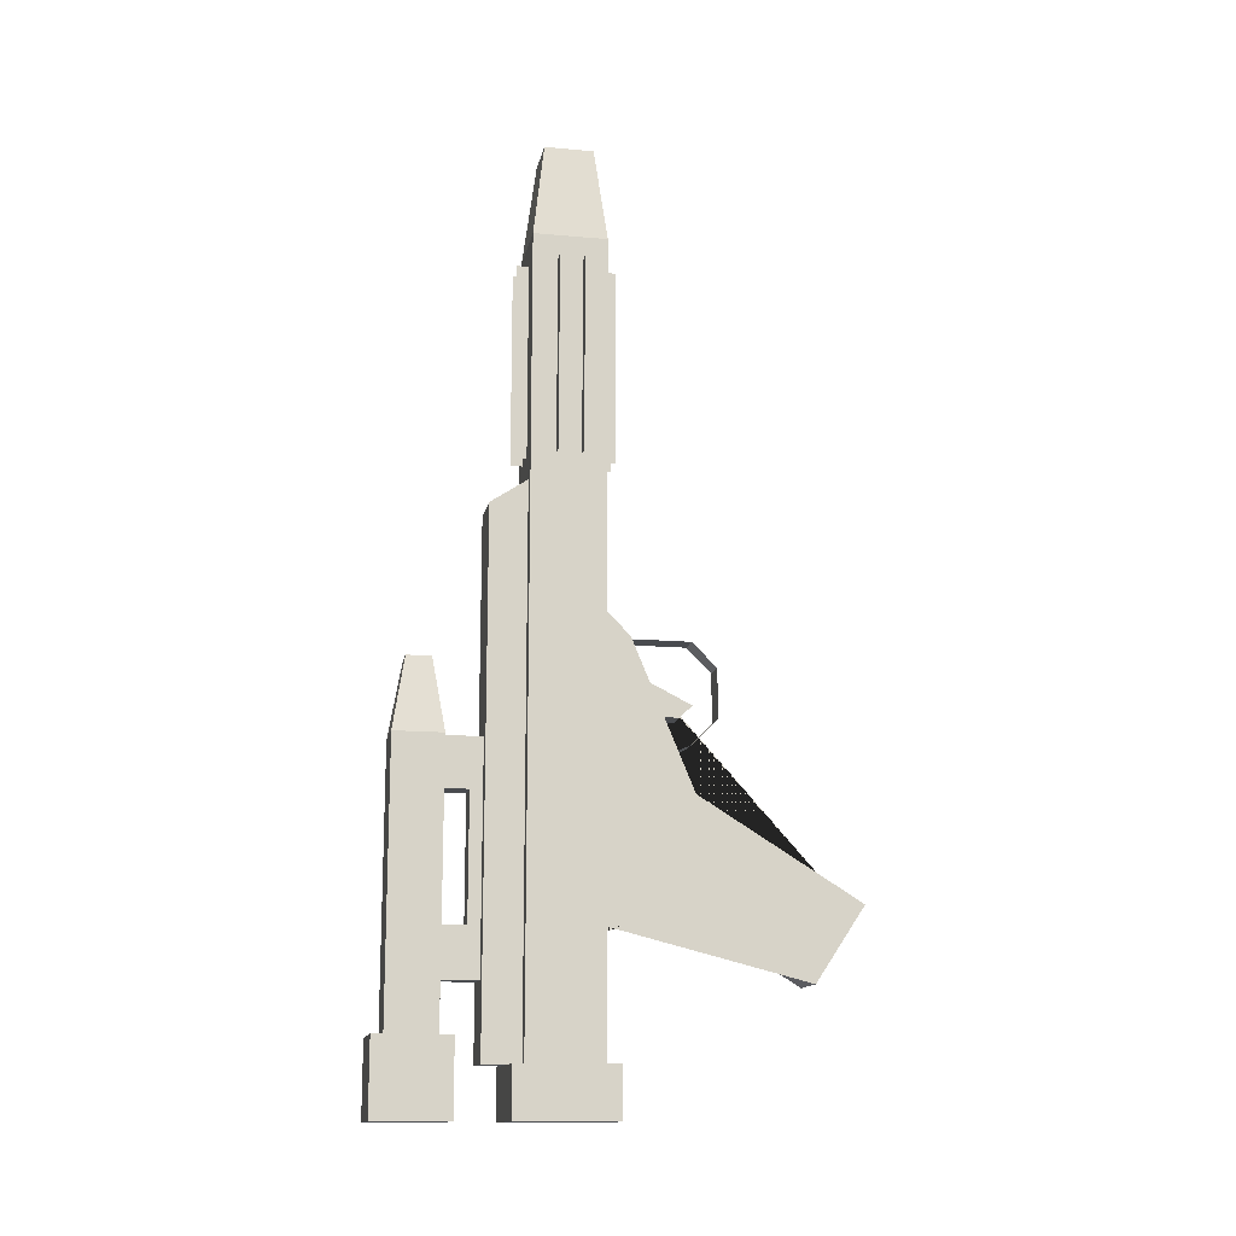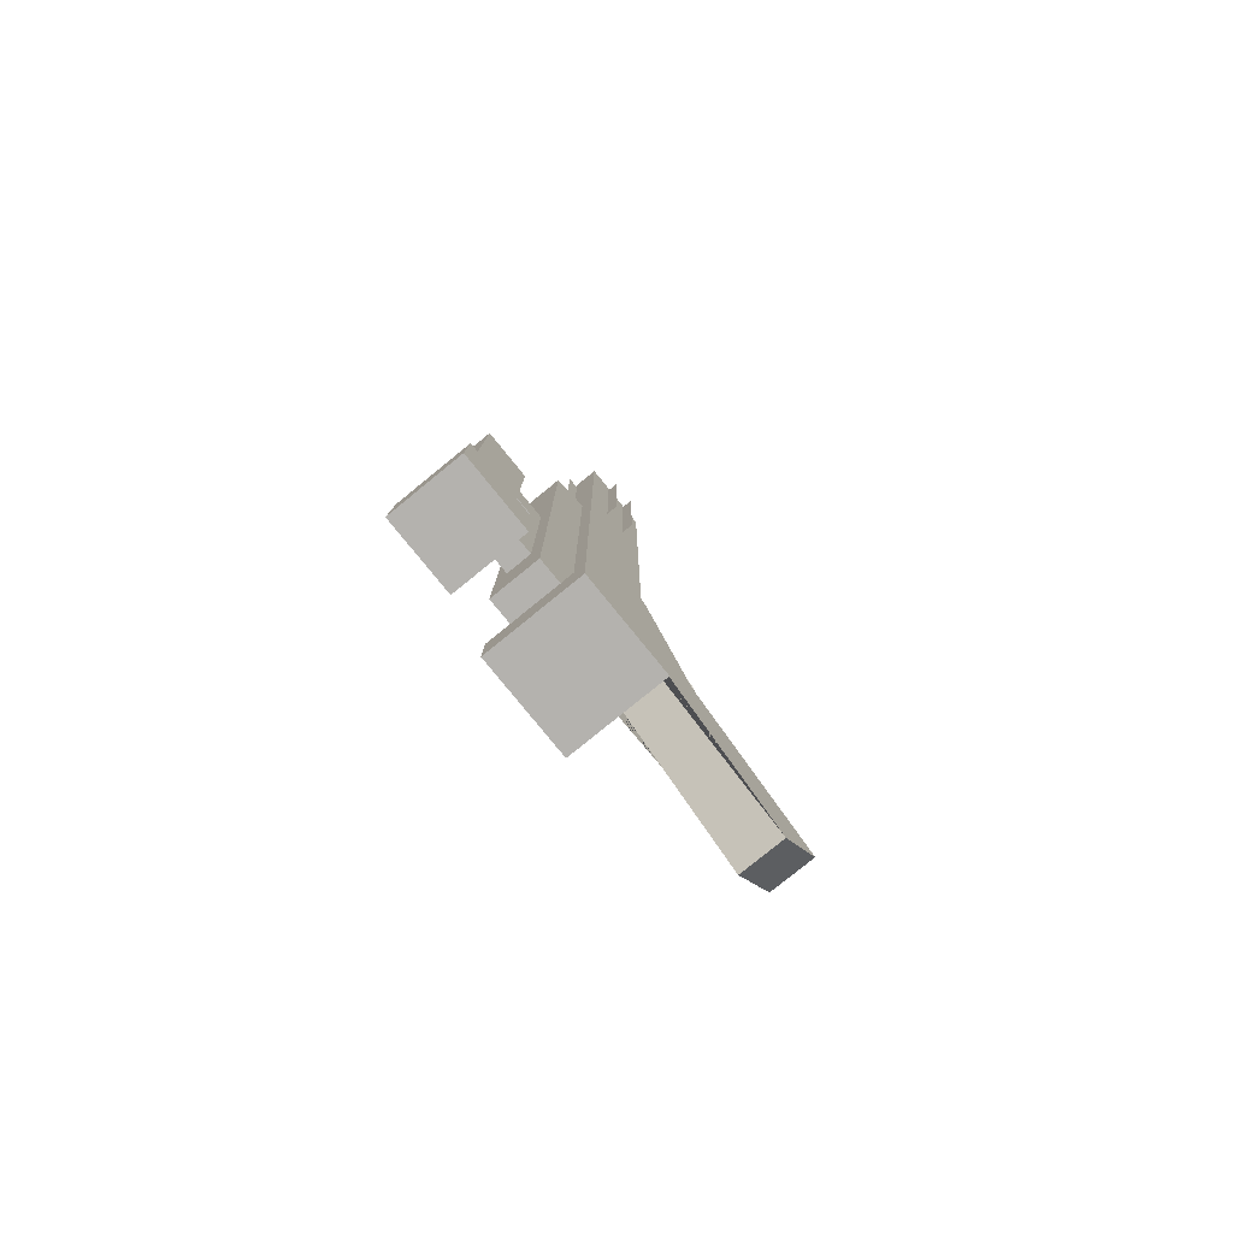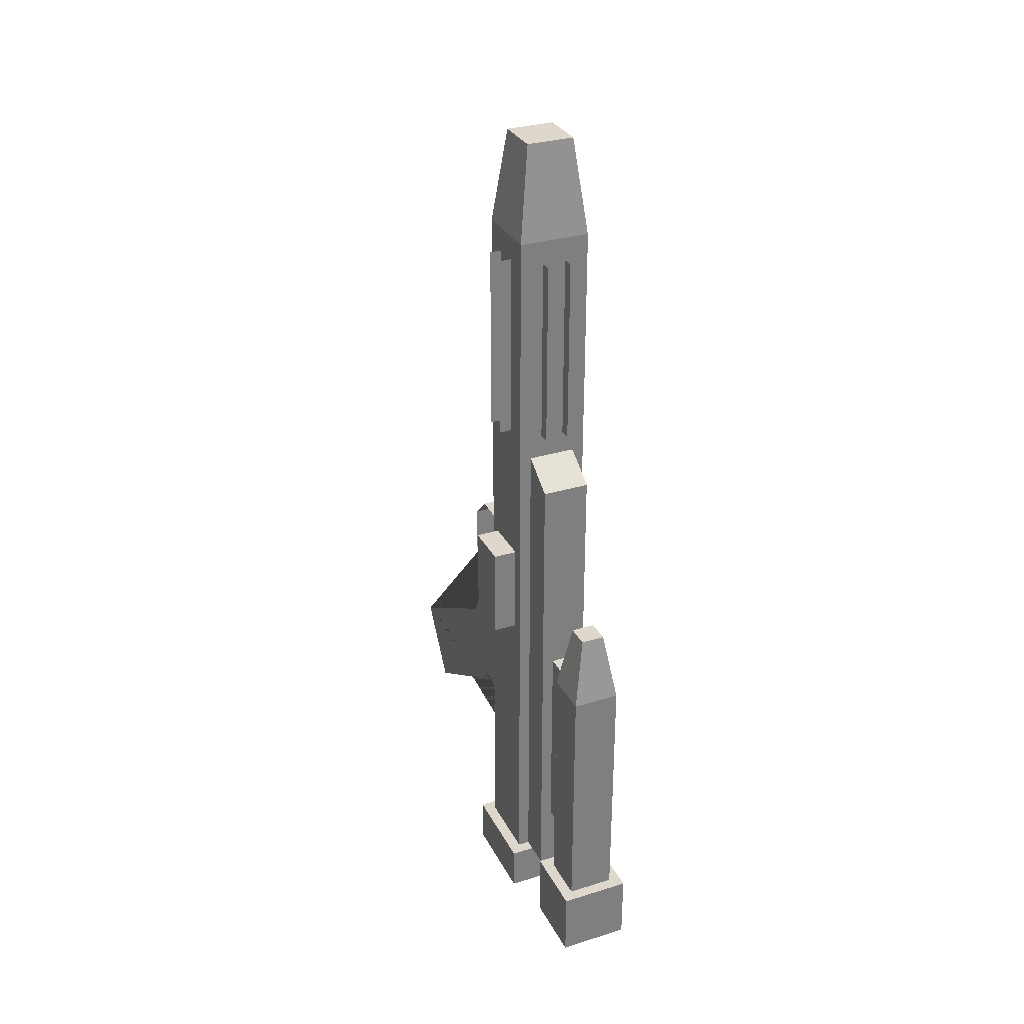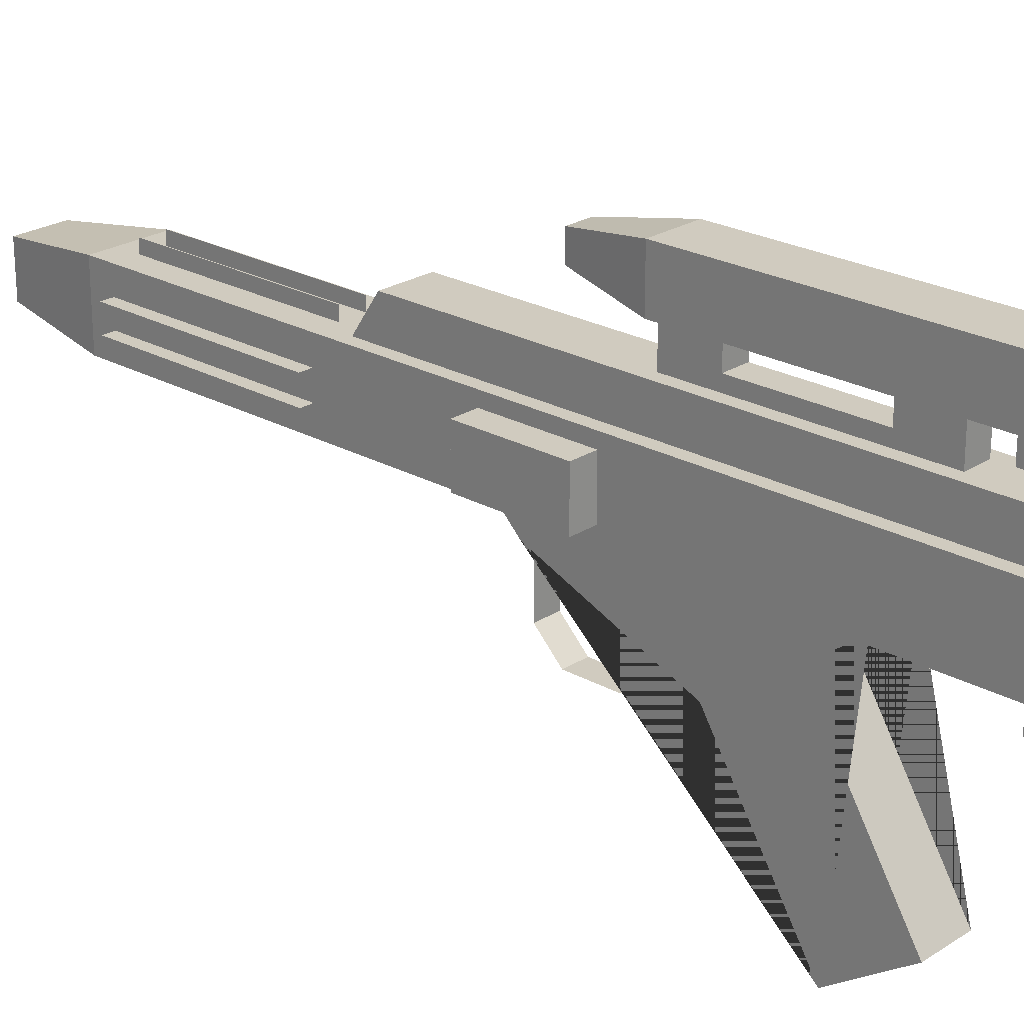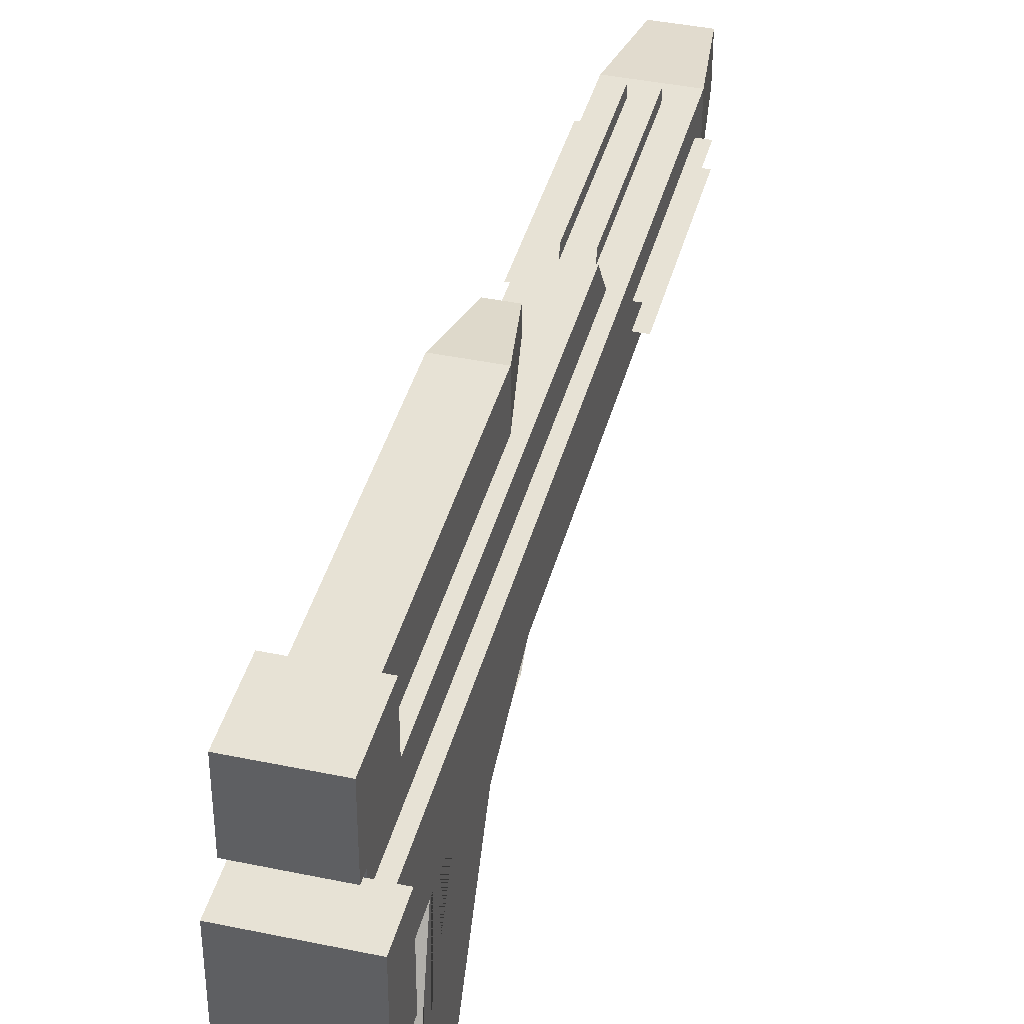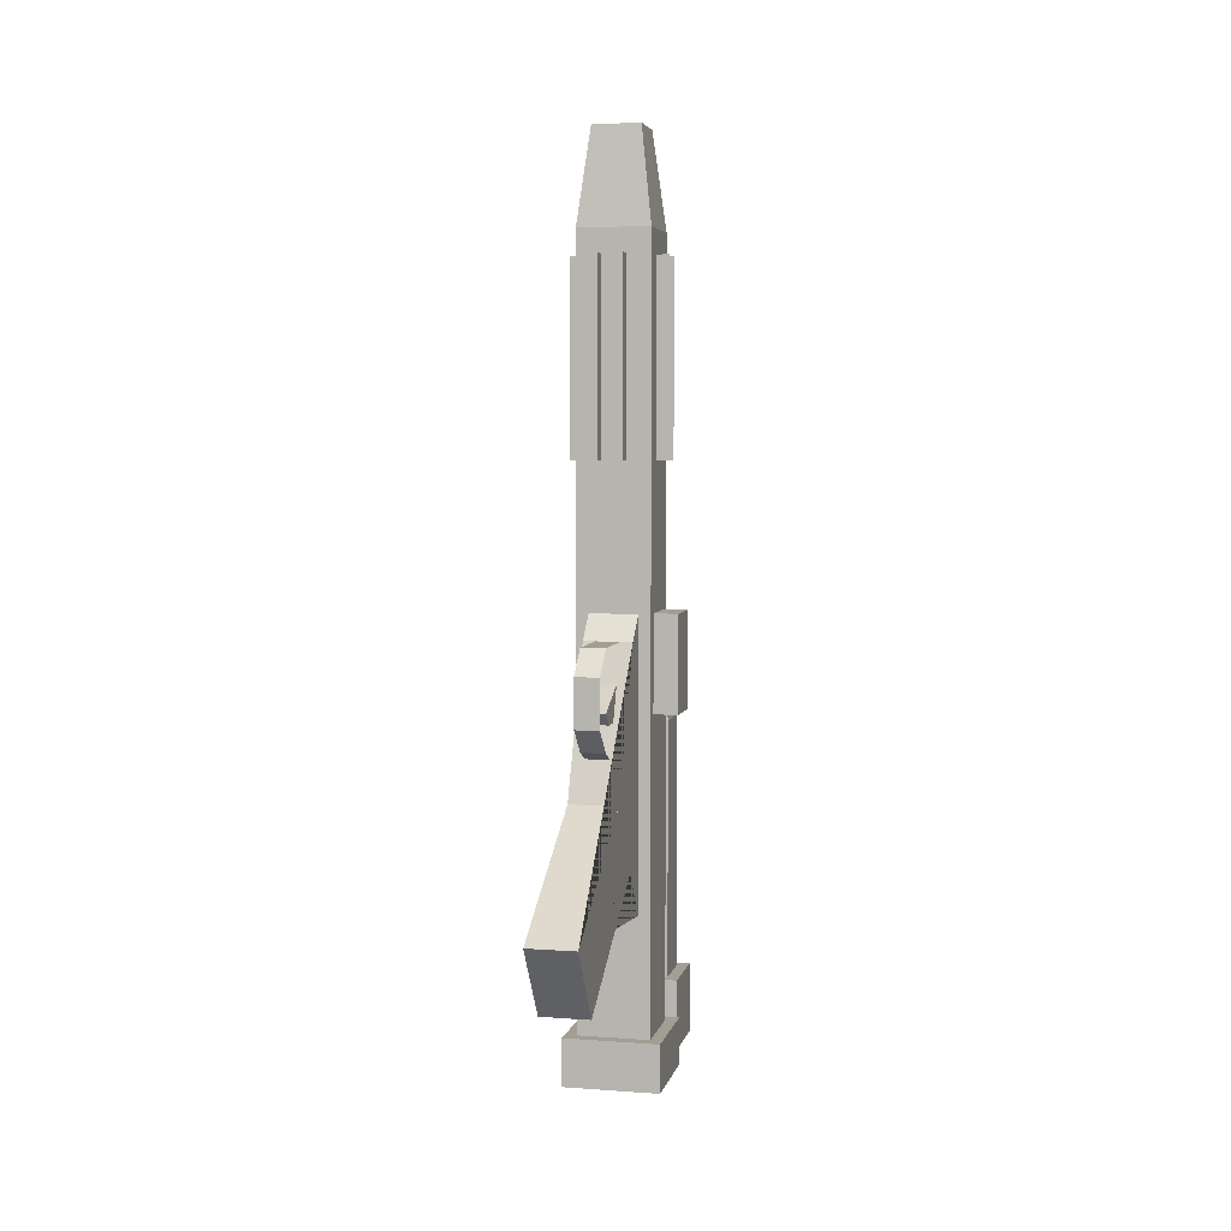
<metadata>
{"format":"obj","ext":"obj","renderer":"f3d","projection":"perspective","resolution":1024,"background":"white","views":[{"elev":-14.2,"azim":-101.1,"up":"+Z"},{"elev":-79.8,"azim":-140.9,"up":"+Z"},{"elev":31.3,"azim":156.4,"up":"+Z"},{"elev":23.7,"azim":133.0,"up":"+Y"},{"elev":40.4,"azim":-165.6,"up":"+Y"},{"elev":5.0,"azim":12.7,"up":"+Z"}]}
</metadata>
<code>
o DH17_Cube.033
v -0.15 0.3 1.8
v -0.15 0.6 1.8
v 0.15 0.3 1.8
v 0.15 0.6 1.8
v -0.1 0.35 2.2
v -0.1 0.55 2.2
v 0.1 0.55 2.2
v 0.1 0.35 2.2
v -0.15 0.6 1.8
v -0.15 0.3 -1.4
v 0.15 0.3 1.8
v 0.15 0.6 1.8
v 0.15 0.3 -1.4
v 0.15 0.6 -1.4
v -0.15 0.3 1.8
v -0.15 0.6 -1.4
v -0.1 0.6 0.8
v -0.1 0.6 -1.4
v 0.1 0.6 0.8
v -0.1 0.75 0.7
v -0.1 0.75 -1.4
v 0.1 0.75 0.7
v 0.1 0.75 -1.4
v 0.1 0.6 -1.4
v -0.1 0.9 -1.3
v -0.1 1.1 -1.3
v 0.1 0.9 -1.3
v -0.1 0.9 -0.2
v -0.1 1.1 -0.2
v 0.1 0.9 -0.2
v 0.1 1.1 -0.2
v 0.1 1.1 -1.3
v -0.05 0.9 -0.4
v 0.05 0.9 -0.4
v -0.05 0.9 -0.2
v -0.05 0.7 -0.4
v 0.05 0.7 -0.4
v -0.05 0.7 -0.2
v 0.05 0.7 -0.2
v 0.05 0.9 -0.2
v -0.05 0.25 0.2
v 0.05 0.25 0.2
v -0.05 -0.05 0.2
v 0.05 -0.05 0.2
v -0.05 -0.15 0.1
v 0.05 -0.15 0.1
v -0.05 -0.15 -0.1
v 0.05 -0.15 -0.1
v -0.05 -0.05 -0.2
v 0.05 -0.05 -0.2
v -0.05 0.15 -0.3
v 0.05 0.15 -0.3
v -0.05 0.25 0.2
v 0.05 0.25 0.2
v -0.05 -0.05 0.2
v 0.05 -0.05 0.2
v -0.05 -0.15 0.1
v 0.05 -0.15 0.1
v -0.05 -0.15 -0.1
v 0.05 -0.15 -0.1
v -0.05 -0.05 -0.2
v 0.05 -0.05 -0.2
v -0.05 0.15 -0.3
v 0.05 0.15 -0.3
v -0.05 0 -0.1
v 0.05 0 -0.1
v -0.05 0.15 -0.1
v -0.05 -0.05 -0.05
v 0.05 -0.05 -0.05
v -0.05 0.15 0.05
v 0.05 0.15 0.05
v 0.05 0.15 -0.1
v -0.1 0.3 -0.9
v -0.1 0.15 -0.7
v 0.1 0.3 -0.9
v -0.1 0.3 0.3
v 0.1 0.3 0.3
v -0.1 0.2 0.2
v 0.1 0.2 0.2
v -0.1 -0.05 -0.4
v -0.1 -0.7 -0.8
v 0.1 -0.05 -0.4
v 0.1 -0.7 -0.8
v 0.1 -0.5 -1.1
v 0.1 0.15 -0.7
v -0.1 -0.5 -1.1
v -0.2 0.25 -1.4
v -0.2 0.65 -1.4
v 0.2 0.25 -1.4
v -0.2 0.25 -1.6
v -0.2 0.65 -1.6
v 0.2 0.25 -1.6
v 0.2 0.65 -1.6
v 0.2 0.65 -1.4
v 0.25 0.35 0.3
v 0.25 0.55 0.3
v 0.15 0.35 0.3
v 0.25 0.35 -0.1
v 0.25 0.55 -0.1
v 0.15 0.35 -0.1
v 0.15 0.55 -0.1
v 0.15 0.55 0.3
v -0.15 1.15 -1.6
v 0.15 1.15 -1.6
v -0.15 1.15 -1.3
v -0.15 0.85 -1.6
v 0.15 0.85 -1.6
v -0.15 0.85 -1.3
v 0.15 0.85 -1.3
v 0.15 1.15 -1.3
v -0.05 0.9 -1.1
v 0.05 0.9 -1.1
v -0.05 0.9 -0.9
v -0.05 0.7 -1.1
v 0.05 0.7 -1.1
v -0.05 0.7 -0.9
v 0.05 0.7 -0.9
v 0.05 0.9 -0.9
v 0.1 0.4 1.7
v 0.1 0.4 0.9
v 0.2 0.4 1.7
v 0.2 0.4 0.9
v -0.05 0.65 1.7
v -0.05 0.65 0.9
v -0.05 0.55 1.7
v -0.05 0.55 0.9
v 0.05 0.65 1.7
v 0.05 0.65 0.9
v 0.05 0.55 1.7
v 0.05 0.55 0.9
v -0.05 0.35 1.7
v -0.05 0.35 0.9
v -0.05 0.25 1.7
v -0.05 0.25 0.9
v 0.05 0.35 1.7
v 0.05 0.35 0.9
v 0.05 0.25 1.7
v 0.05 0.25 0.9
v -0.2 0.4 1.7
v -0.2 0.4 0.9
v -0.1 0.4 1.7
v -0.1 0.4 0.9
v -0.2 0.5 1.7
v -0.2 0.5 0.9
v -0.1 0.5 1.7
v -0.1 0.5 0.9
v 0.1 0.5 1.7
v 0.1 0.5 0.9
v 0.2 0.5 1.7
v 0.2 0.5 0.9
v 0.1 0.4 1.7
v 0.1 0.4 0.9
v 0.2 0.4 1.7
v 0.2 0.4 0.9
v -0.05 0.65 1.7
v -0.05 0.65 0.9
v -0.05 0.55 1.7
v -0.05 0.55 0.9
v 0.05 0.65 1.7
v 0.05 0.65 0.9
v 0.05 0.55 1.7
v 0.05 0.55 0.9
v -0.05 0.35 1.7
v -0.05 0.35 0.9
v -0.05 0.25 1.7
v -0.05 0.25 0.9
v 0.05 0.35 1.7
v 0.05 0.35 0.9
v 0.05 0.25 1.7
v 0.05 0.25 0.9
v -0.2 0.4 1.7
v -0.2 0.4 0.9
v -0.1 0.4 1.7
v -0.1 0.4 0.9
v -0.2 0.5 1.7
v -0.2 0.5 0.9
v -0.1 0.5 1.7
v -0.1 0.5 0.9
v 0.1 0.5 1.7
v 0.1 0.5 0.9
v 0.2 0.5 1.7
v 0.2 0.5 0.9
v -0.05 0.8 -0.9
v 0.05 0.8 -0.9
v -0.05 0.8 -0.4
v -0.05 0.7 -0.9
v 0.05 0.7 -0.9
v -0.05 0.7 -0.4
v 0.05 0.7 -0.4
v 0.05 0.8 -0.4
v -0.1 0.9 -0.2
v -0.1 1.1 -0.2
v 0.1 0.9 -0.2
v -0.05 0.95 0.1
v -0.05 1.05 0.1
v 0.05 0.95 0.1
v 0.05 1.05 0.1
v 0.1 1.1 -0.2
f 2 1 5 6
f 8 7 6 5
f 1 3 8 5
f 4 2 6 7
f 3 4 7 8
f 14 12 11 13
f 15 10 13 11
f 12 14 16 9
f 15 9 16 10
f 18 17 20 21
f 17 19 22 20
f 23 21 20 22
f 19 24 23 22
f 24 18 21 23
f 25 28 29 26
f 27 30 28 25
f 26 29 31 32
f 32 31 30 27
f 34 37 36 33
f 33 36 38 35
f 35 38 39 40
f 40 39 37 34
f 41 43 44 42
f 43 45 46 44
f 45 47 48 46
f 47 49 50 48
f 50 49 51 52
f 53 54 56 55
f 55 56 58 57
f 57 58 60 59
f 59 60 62 61
f 62 64 63 61
f 65 66 69 68
f 65 67 72 66
f 67 65 68 70
f 68 69 71 70
f 66 72 71 69
f 73 74 86 81 80 78 76
f 74 73 75 85
f 79 77 76 78
f 83 82 80 81
f 81 86 84 83
f 86 74 85 84
f 83 84 85 75 77 79 82
f 82 79 78 80
f 88 91 90 87
f 87 89 94 88
f 87 90 92 89
f 90 91 93 92
f 89 92 93 94
f 94 93 91 88
f 95 98 99 96
f 95 96 102 97
f 97 100 98 95
f 98 100 101 99
f 96 99 101 102
f 104 107 106 103
f 104 103 105 110
f 103 106 108 105
f 107 109 108 106
f 105 108 109 110
f 110 109 107 104
f 112 115 114 111
f 111 114 116 113
f 113 116 117 118
f 118 117 115 112
f 122 121 119 120
f 126 125 123 124
f 130 128 127 129
f 134 133 131 132
f 138 136 135 137
f 142 141 139 140
f 146 144 143 145
f 150 148 147 149
f 154 152 151 153
f 158 156 155 157
f 162 161 159 160
f 166 164 163 165
f 170 169 167 168
f 174 172 171 173
f 178 177 175 176
f 182 181 179 180
f 184 183 185 190
f 183 186 188 185
f 190 189 187 184
f 191 194 195 192
f 193 196 194 191
f 194 196 197 195
f 198 197 196 193
f 192 195 197 198

</code>
